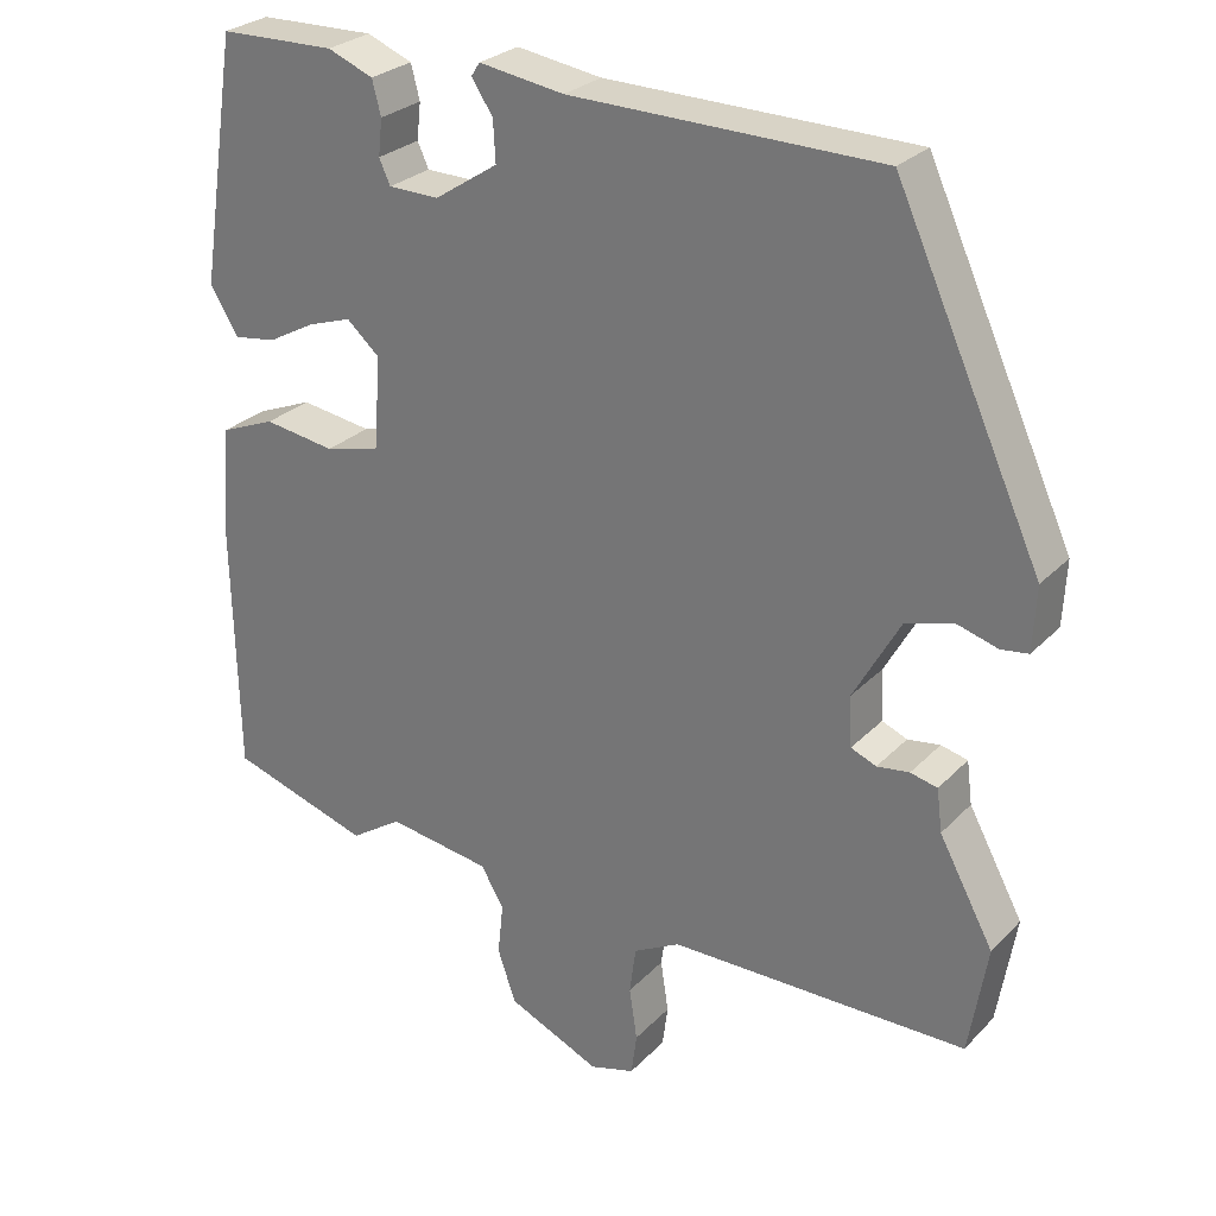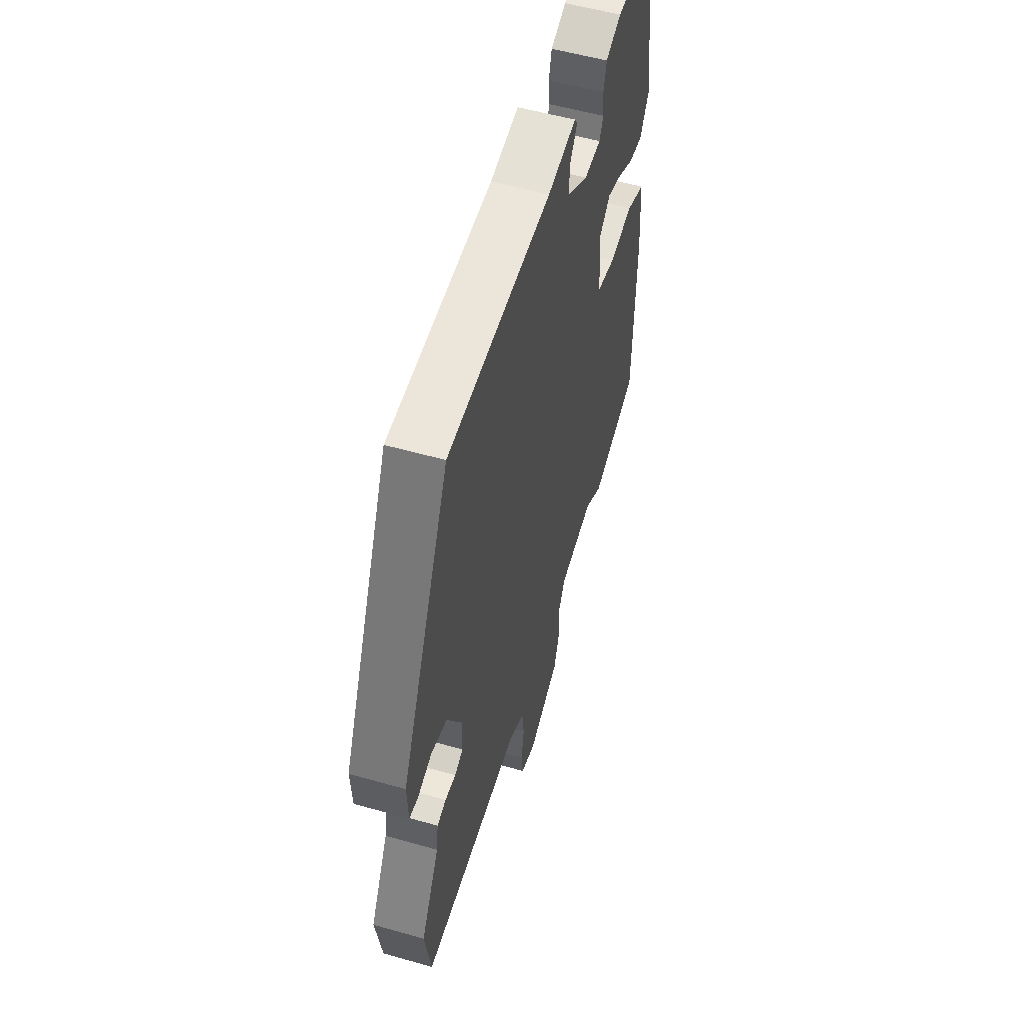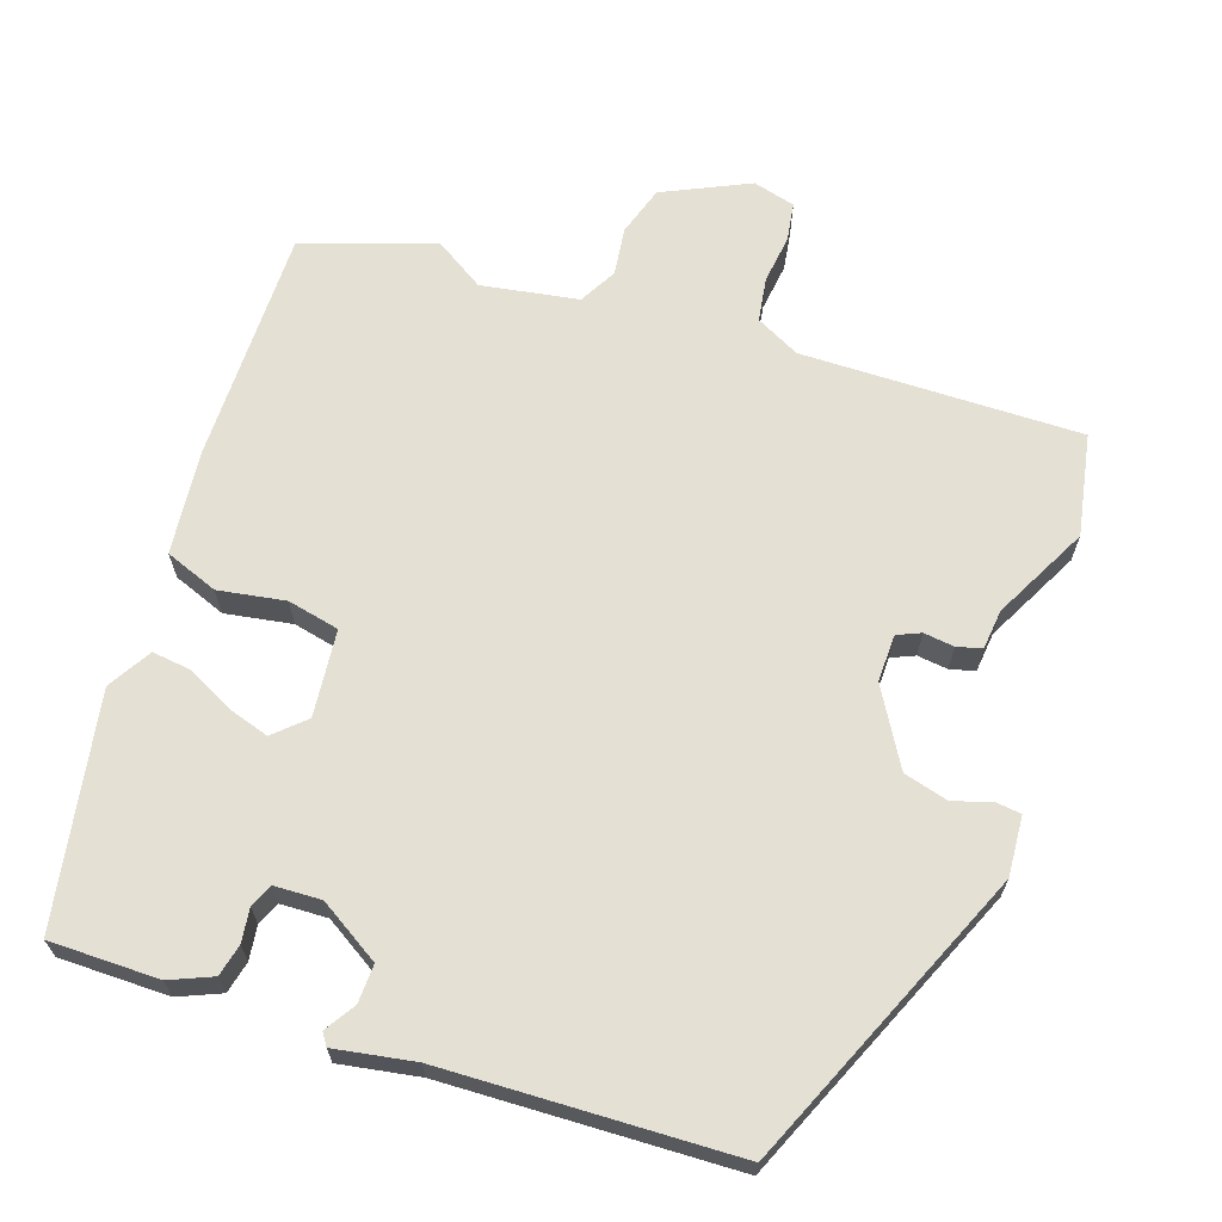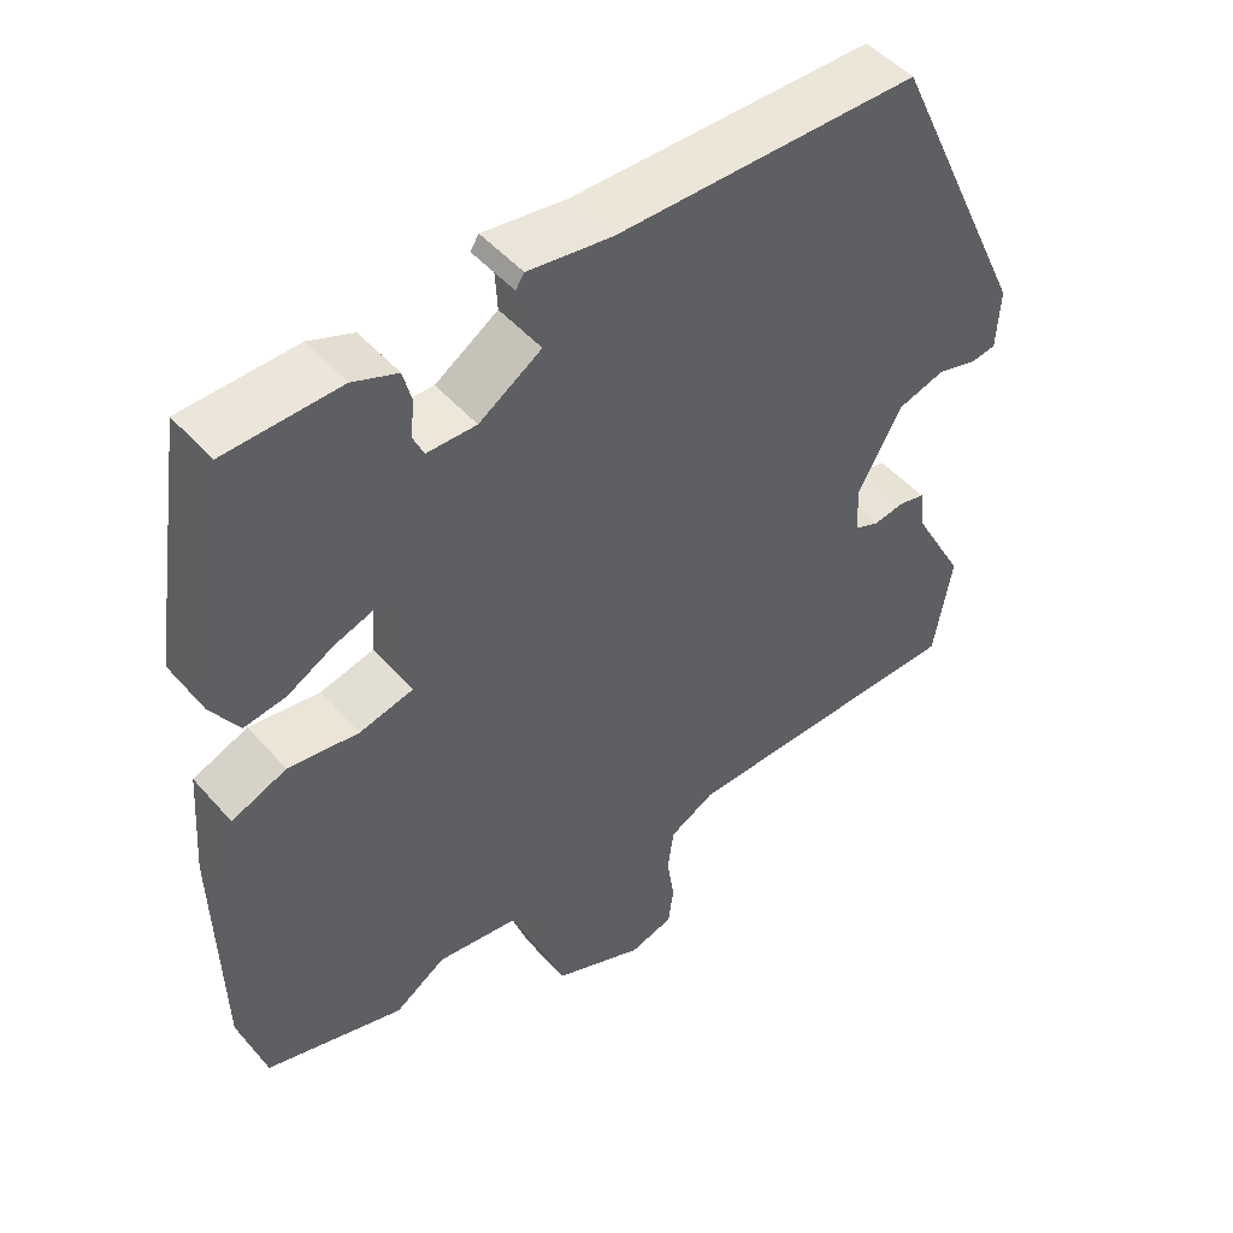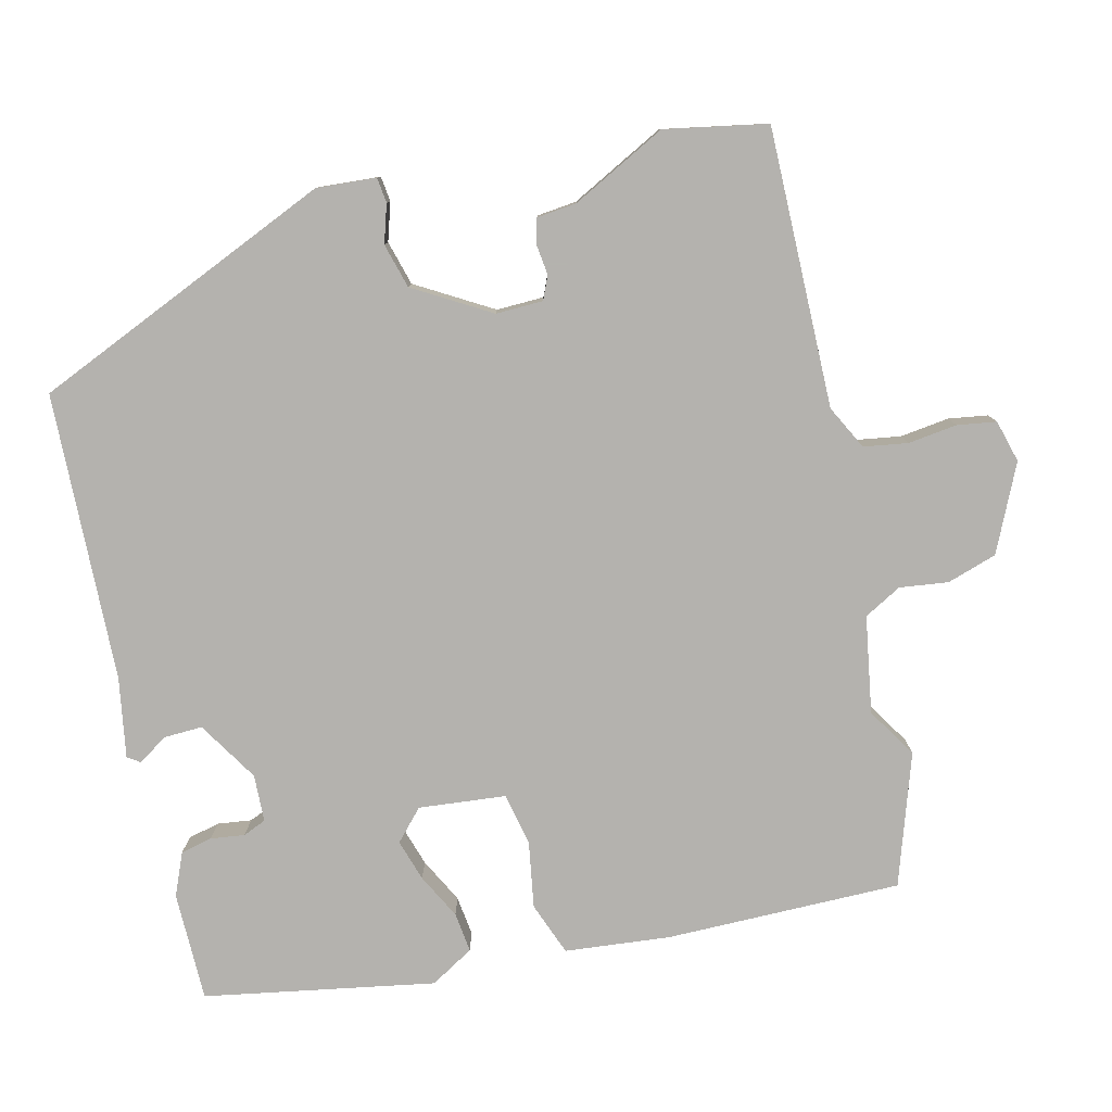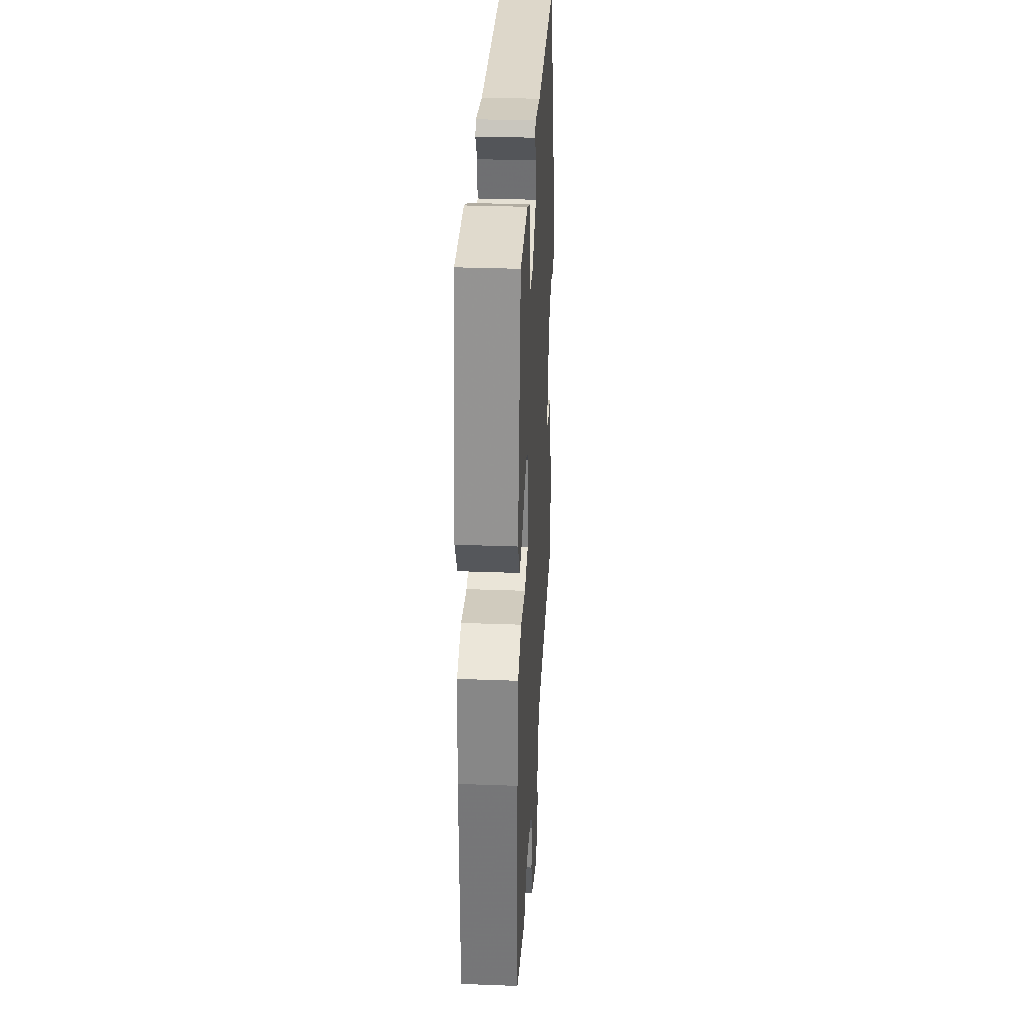
<metadata>
{"format":"obj","ext":"obj","renderer":"f3d","projection":"perspective","resolution":1024,"background":"white","views":[{"elev":27.5,"azim":33.8,"up":"+Z"},{"elev":55.0,"azim":106.7,"up":"+Z"},{"elev":66.0,"azim":17.4,"up":"+Y"},{"elev":49.0,"azim":-39.3,"up":"+Z"},{"elev":-79.8,"azim":102.3,"up":"+Y"},{"elev":31.6,"azim":-87.0,"up":"+Z"}]}
</metadata>
<code>
v 0.357 0.07 0.475
v 0.542 0.07 0.072
v 0.538 0.07 -0.009
v 0.504 0.07 -0.014
v 0.452 0.07 0.001
v 0.392 0.07 -0.017
v 0.334 0.07 -0.121
v 0.337 0.07 -0.185
v 0.369 0.07 -0.198
v 0.41 0.07 -0.192
v 0.444 0.07 -0.2
v 0.451 0.07 -0.254
v 0.52 0.07 -0.381
v 0.497 0.07 -0.52
v 0.119 0.07 -0.524
v 0.06 0.07 -0.556
v 0.052 0.07 -0.616
v 0.062 0.07 -0.682
v 0.055 0.07 -0.735
v -0.002 0.07 -0.752
v -0.12 0.07 -0.7
v -0.143 0.07 -0.633
v -0.136 0.07 -0.567
v -0.165 0.07 -0.517
v -0.297 0.07 -0.498
v -0.363 0.07 -0.542
v -0.542 0.07 -0.487
v -0.548 0.07 -0.168
v -0.537 0.07 -0.025
v -0.466 0.07 0.004
v -0.375 0.07 -0.009
v -0.305 0.07 0.008
v -0.296 0.07 0.126
v -0.338 0.07 0.163
v -0.394 0.07 0.144
v -0.454 0.07 0.111
v -0.508 0.07 0.103
v -0.544 0.07 0.161
v -0.495 0.07 0.474
v -0.347 0.07 0.478
v -0.289 0.07 0.455
v -0.278 0.07 0.412
v -0.283 0.07 0.366
v -0.269 0.07 0.335
v -0.205 0.07 0.334
v -0.124 0.07 0.387
v -0.127 0.07 0.439
v -0.154 0.07 0.479
v -0.143 0.07 0.496
v -0.035 0.07 0.48
v 0.357 0 0.475
v 0.542 0 0.072
v 0.538 0 -0.009
v 0.504 0 -0.014
v 0.452 0 0.001
v 0.392 0 -0.017
v 0.334 0 -0.121
v 0.337 0 -0.185
v 0.369 0 -0.198
v 0.41 0 -0.192
v 0.444 0 -0.2
v 0.451 0 -0.254
v 0.52 0 -0.381
v 0.497 0 -0.52
v 0.119 0 -0.524
v 0.06 0 -0.556
v 0.052 0 -0.616
v 0.062 0 -0.682
v 0.055 0 -0.735
v -0.002 0 -0.752
v -0.12 0 -0.7
v -0.143 0 -0.633
v -0.136 0 -0.567
v -0.165 0 -0.517
v -0.297 0 -0.498
v -0.363 0 -0.542
v -0.542 0 -0.487
v -0.548 0 -0.168
v -0.537 0 -0.025
v -0.466 0 0.004
v -0.375 0 -0.009
v -0.305 0 0.008
v -0.296 0 0.126
v -0.338 0 0.163
v -0.394 0 0.144
v -0.454 0 0.111
v -0.508 0 0.103
v -0.544 0 0.161
v -0.495 0 0.474
v -0.347 0 0.478
v -0.289 0 0.455
v -0.278 0 0.412
v -0.283 0 0.366
v -0.269 0 0.335
v -0.205 0 0.334
v -0.124 0 0.387
v -0.127 0 0.439
v -0.154 0 0.479
v -0.143 0 0.496
v -0.035 0 0.48
f 47 48 49 50
f 3 4 5
f 2 3 5
f 1 2 5
f 50 1 5
f 47 50 5
f 46 47 5
f 45 46 5 6
f 44 45 6 7
f 41 42 43
f 40 41 43
f 39 40 43
f 38 39 43
f 37 38 43
f 36 37 43
f 35 36 43
f 34 35 43 44
f 44 7 8
f 34 44 8
f 33 34 8
f 29 30 31
f 28 29 31
f 27 28 31
f 26 27 31
f 25 26 31
f 24 25 31 32
f 32 33 8
f 24 32 8
f 23 24 8
f 21 22 23
f 20 21 23
f 19 20 23
f 18 19 23
f 17 18 23
f 12 13 14 15
f 12 15 16
f 11 12 16
f 10 11 16
f 9 10 16
f 8 9 16
f 23 8 16
f 16 17 23
f 100 99 98 97
f 55 54 53
f 55 53 52
f 55 52 51
f 55 51 100
f 55 100 97
f 55 97 96
f 56 55 96 95
f 57 56 95 94
f 93 92 91
f 93 91 90
f 93 90 89
f 93 89 88
f 93 88 87
f 93 87 86
f 93 86 85
f 94 93 85 84
f 58 57 94
f 58 94 84
f 58 84 83
f 81 80 79
f 81 79 78
f 81 78 77
f 81 77 76
f 81 76 75
f 82 81 75 74
f 58 83 82
f 58 82 74
f 58 74 73
f 73 72 71
f 73 71 70
f 73 70 69
f 73 69 68
f 73 68 67
f 65 64 63 62
f 66 65 62
f 66 62 61
f 66 61 60
f 66 60 59
f 66 59 58
f 66 58 73
f 73 67 66
f 1 51 52 2
f 2 52 53 3
f 3 53 54 4
f 4 54 55 5
f 5 55 56 6
f 6 56 57 7
f 7 57 58 8
f 8 58 59 9
f 9 59 60 10
f 10 60 61 11
f 11 61 62 12
f 12 62 63 13
f 13 63 64 14
f 14 64 65 15
f 15 65 66 16
f 16 66 67 17
f 17 67 68 18
f 18 68 69 19
f 19 69 70 20
f 20 70 71 21
f 21 71 72 22
f 22 72 73 23
f 23 73 74 24
f 24 74 75 25
f 25 75 76 26
f 26 76 77 27
f 27 77 78 28
f 28 78 79 29
f 29 79 80 30
f 30 80 81 31
f 31 81 82 32
f 32 82 83 33
f 33 83 84 34
f 34 84 85 35
f 35 85 86 36
f 36 86 87 37
f 37 87 88 38
f 38 88 89 39
f 39 89 90 40
f 40 90 91 41
f 41 91 92 42
f 42 92 93 43
f 43 93 94 44
f 44 94 95 45
f 45 95 96 46
f 46 96 97 47
f 47 97 98 48
f 48 98 99 49
f 49 99 100 50
f 50 100 51 1

</code>
